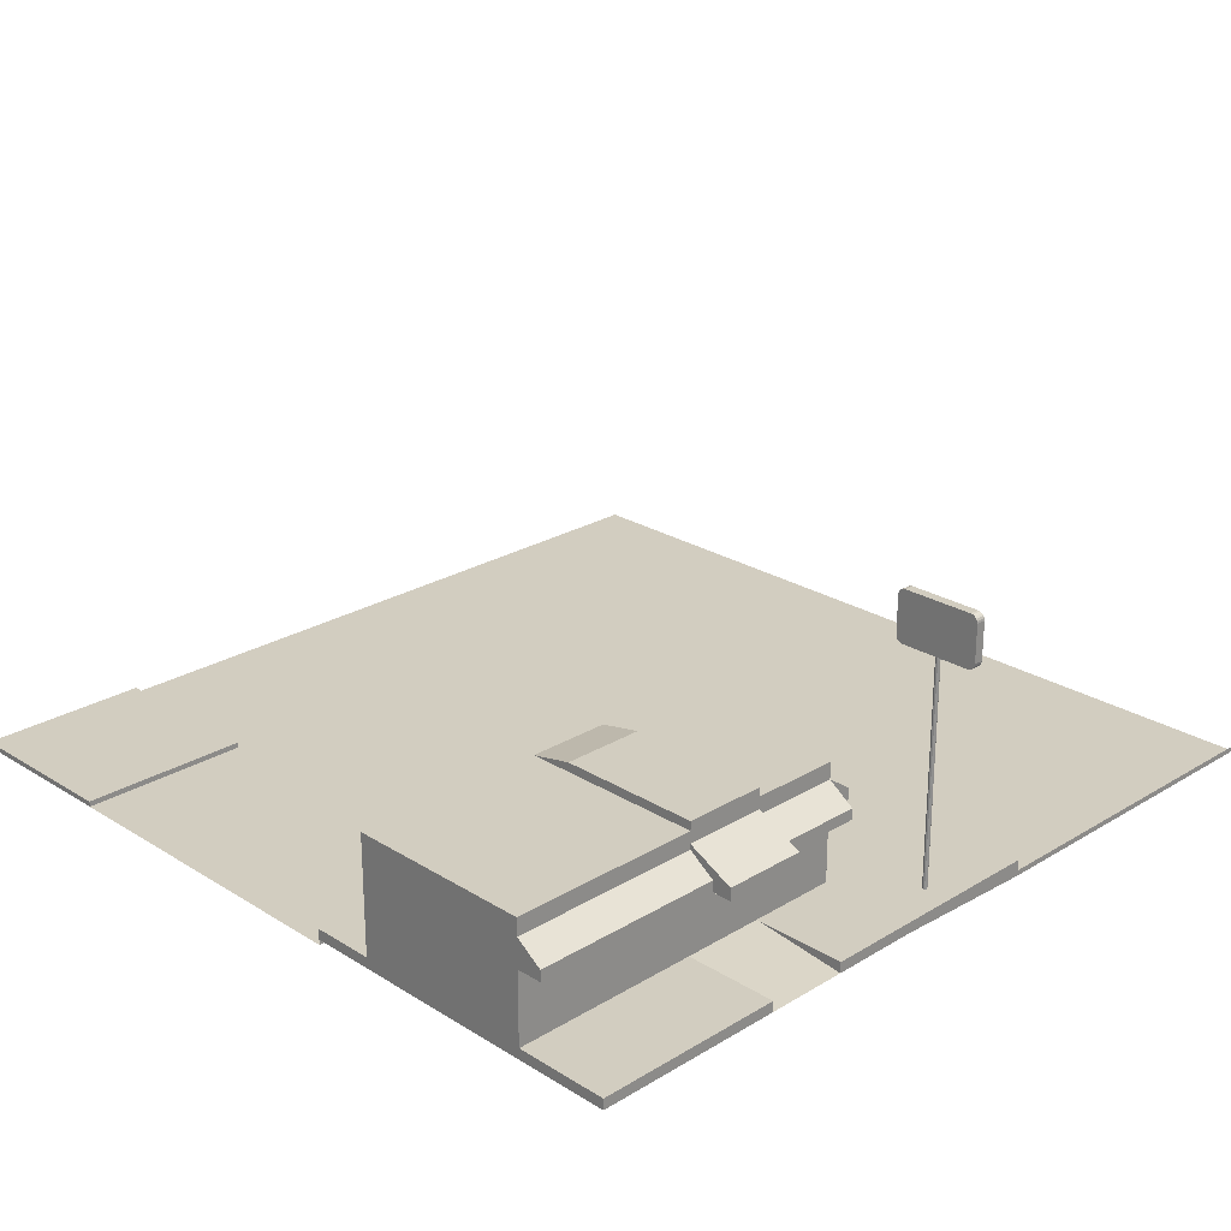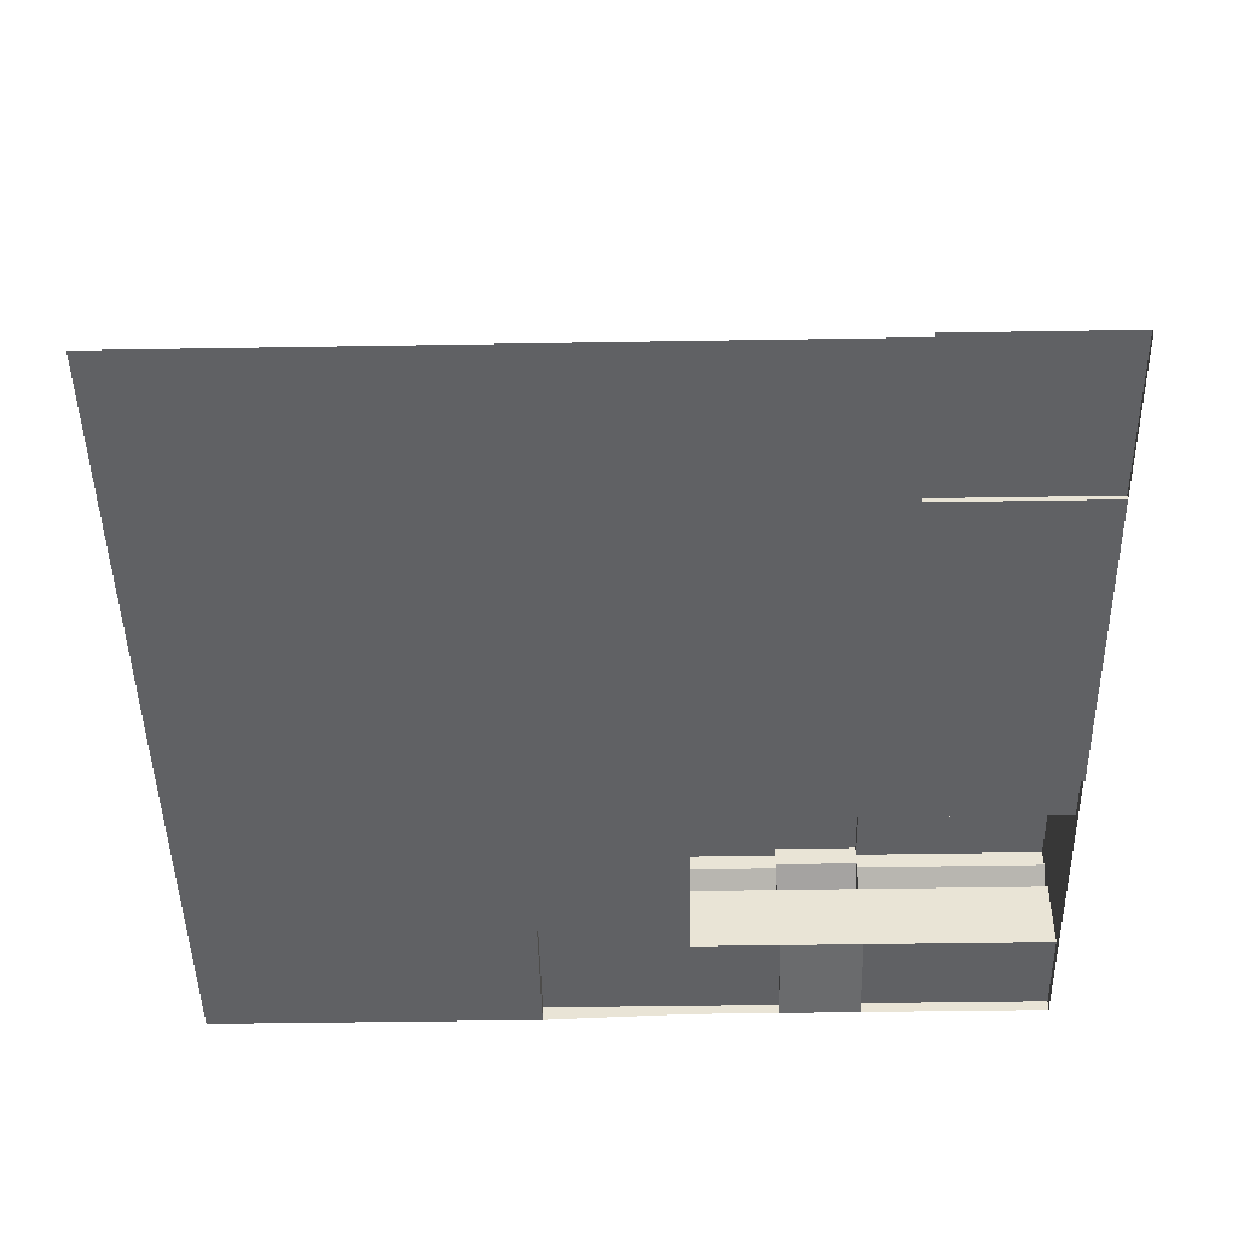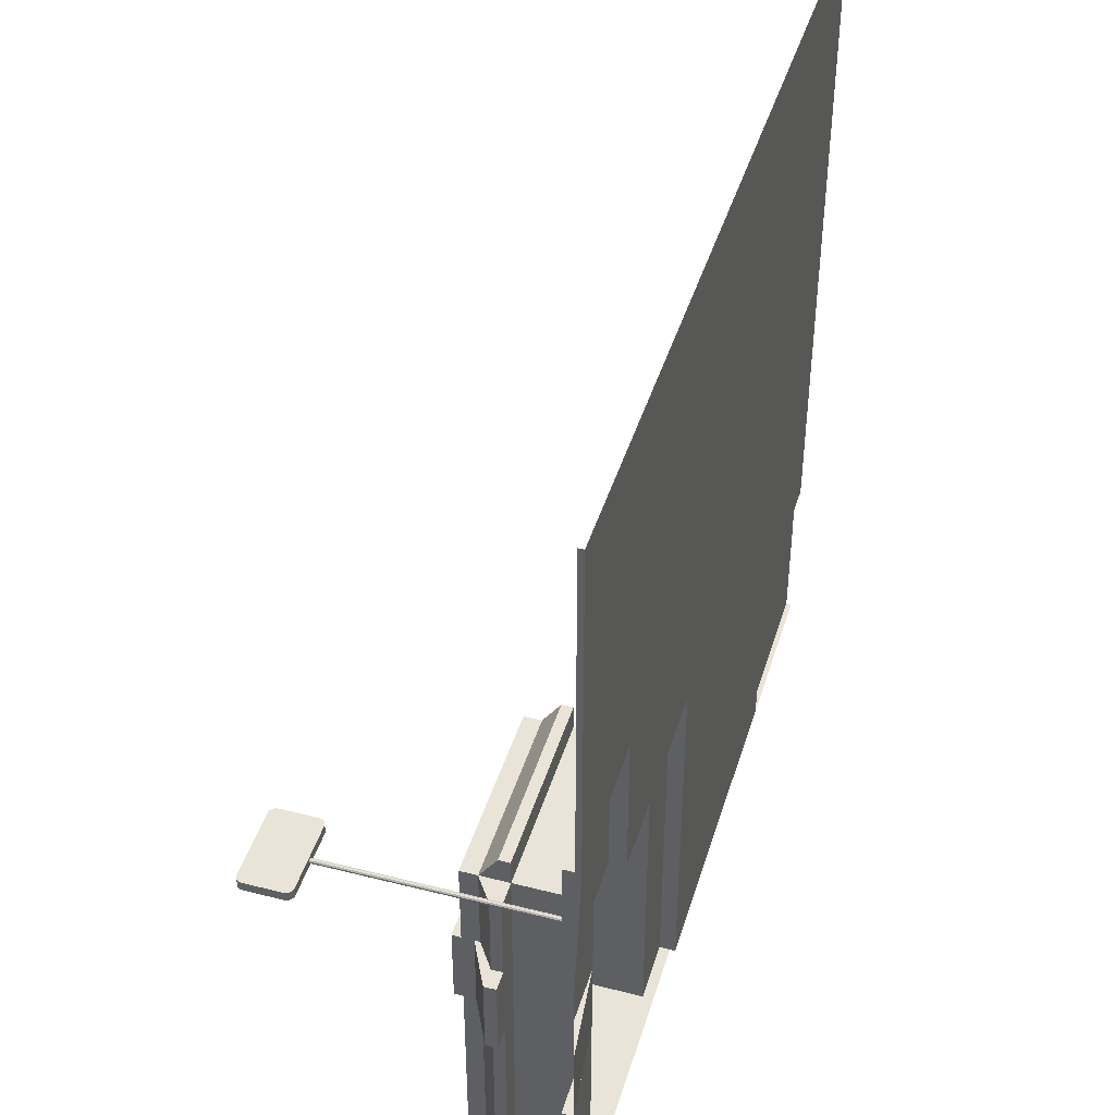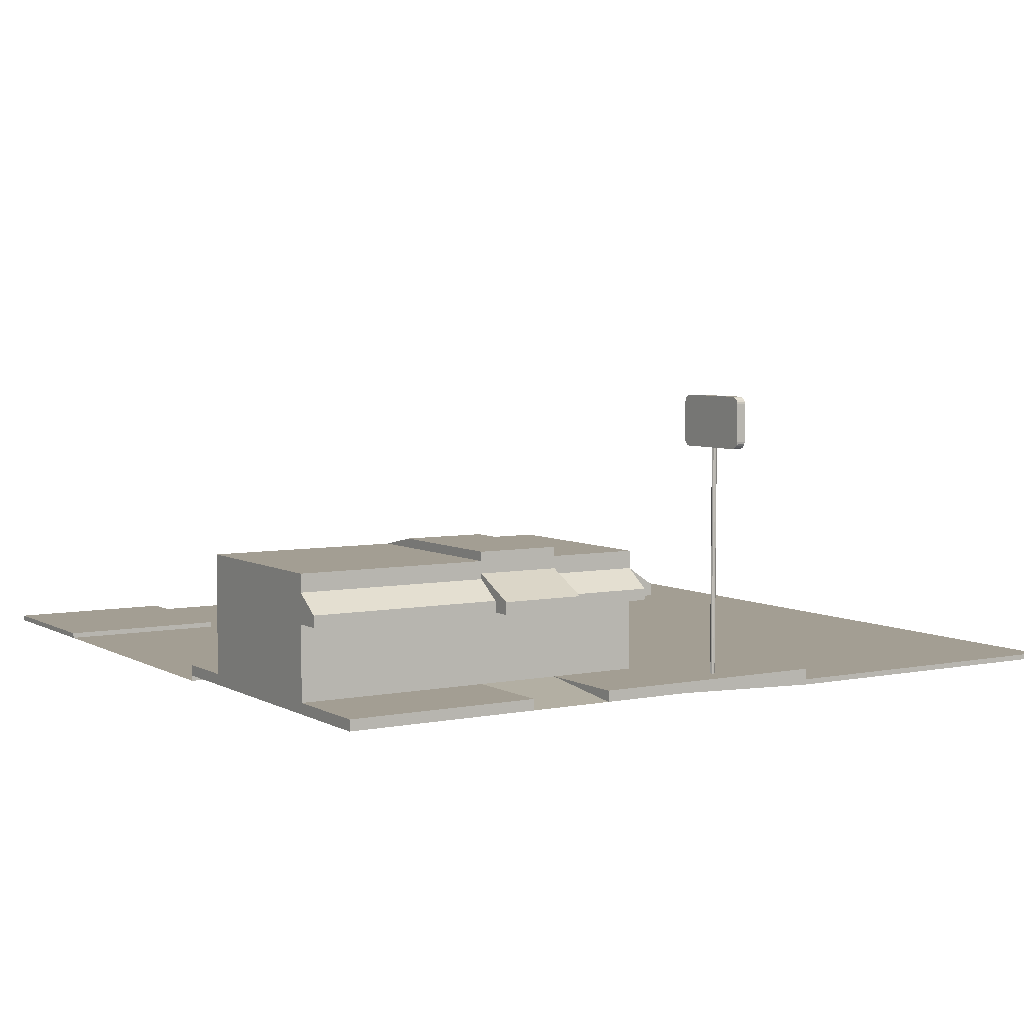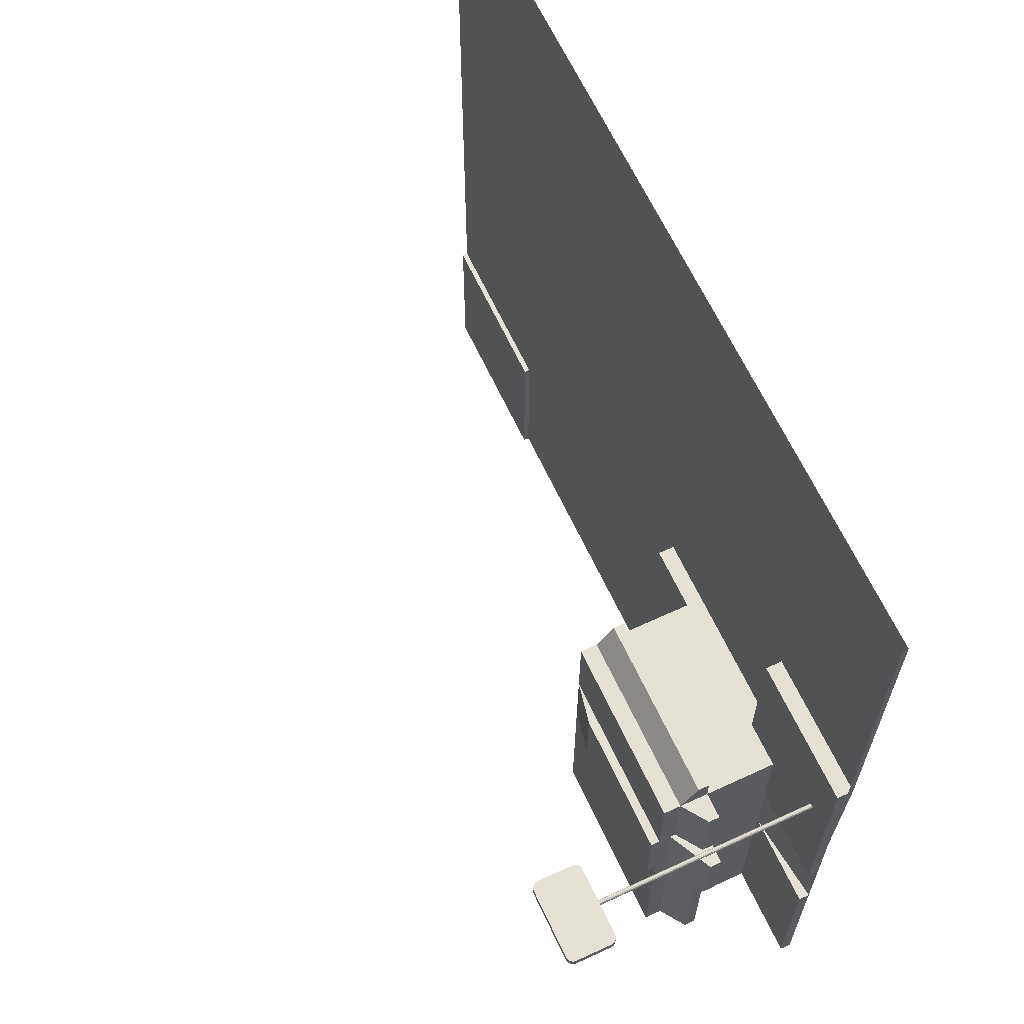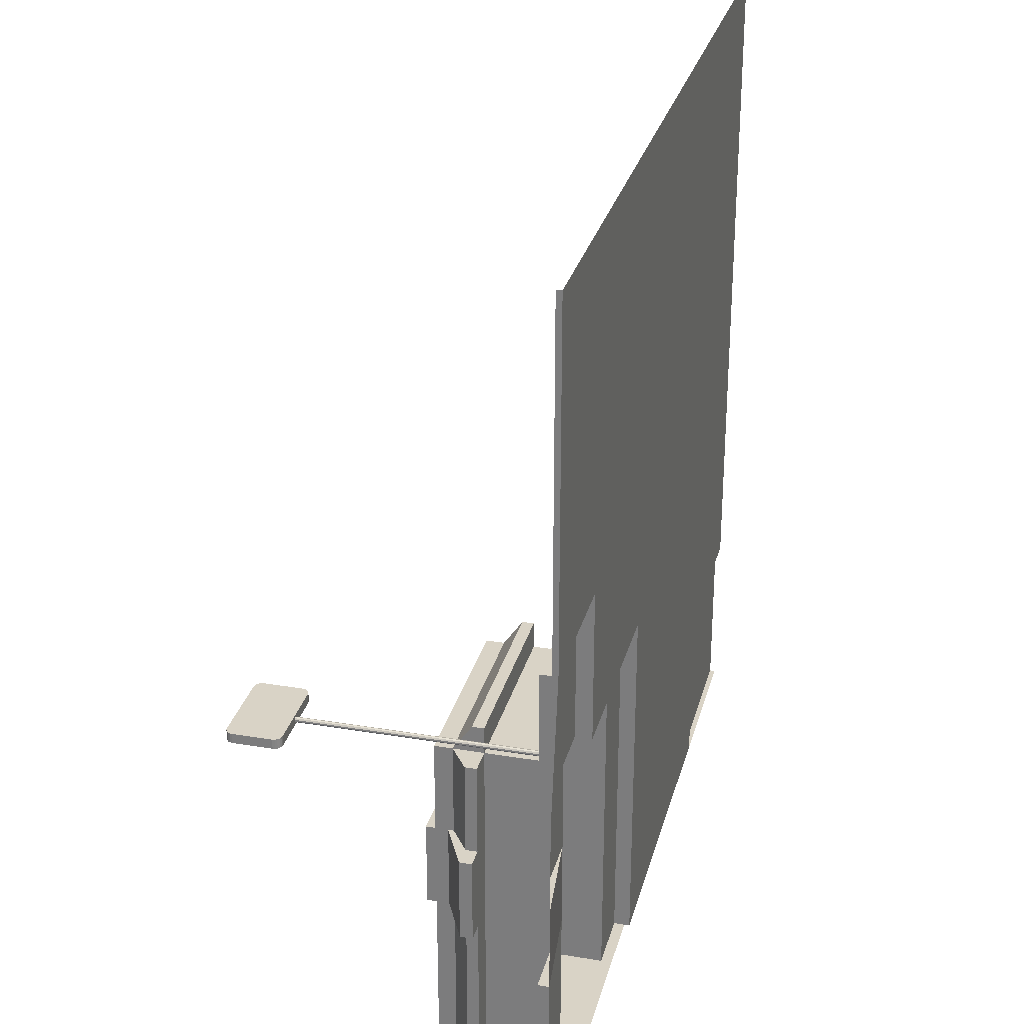
<metadata>
{"format":"obj","ext":"obj","renderer":"f3d","projection":"perspective","resolution":1024,"background":"white","views":[{"elev":24.4,"azim":-134.6,"up":"+Y"},{"elev":-46.8,"azim":91.1,"up":"+Y"},{"elev":43.4,"azim":-73.4,"up":"+Z"},{"elev":5.2,"azim":-121.8,"up":"+Y"},{"elev":64.7,"azim":-115.0,"up":"+Z"},{"elev":28.3,"azim":-75.9,"up":"+Z"}]}
</metadata>
<code>
o 03_kfc_Grid.001
v -1.599 -0.1 8
v 7.976 -0.1 8
v -1.599 -0.1 4.8
v 7.976 -0.1 4.8
v -1.599 -0.1 1.6
v 7.976 -0.1 1.6
v -1.599 -0.1 -1.211
v 7.976 -0.1 -1.211
v -1.599 -0.1 -4.8
v 7.976 -0.1 -4.8
v 4.785 -0.1 -8
v 1.593 -0.1 -4.8
v 4.785 -0.1 -4.8
v 1.593 -0.1 -1.211
v -1.599 -0.1 -8
v 7.976 -0.1 -8
v 4.785 -0.1 -1.211
v 1.593 -0.1 1.6
v 1.593 -0.1 -8
v -8.024 -0.1 8
v -8.024 -0.1 4.8
v -4.799 -0.1 8
v -4.799 -0.1 4.8
v -1.599 -0.1 8
v -1.599 -0.1 4.8
v 4.785 -0.1 1.6
v -8.024 -0.1 1.6
v -5.417 -0.1 1.6
v -1.599 -0.1 1.6
v 1.593 -0.1 4.8
v -8.024 0 -1.211
v -5.417 -0.1 -1.211
v -1.599 -0.1 -1.211
v 4.785 -0.1 4.8
v -1.599 0 -4.8
v 4.785 -0.1 8
v 1.593 -0.1 8
v -1.599 0 -8
v -6.867 5.318 -0.1206
v -6.756 5.264 -0.1206
v -6.729 5.188 -0.1206
v -8.279 4.467 -0.2948
v -8.229 4.402 -0.2948
v -8.148 4.377 -0.2948
v -6.867 4.377 -0.2948
v -6.825 4.383 -0.2948
v -6.756 4.431 -0.2948
v -6.867 5.318 -0.2948
v -6.729 4.507 -0.2948
v -6.786 4.402 -0.2948
v -6.736 4.467 -0.2948
v -6.729 5.188 -0.2948
v -6.736 5.228 -0.2948
v -6.756 5.264 -0.2948
v -6.786 5.293 -0.2948
v -6.825 5.312 -0.2948
v -8.148 4.377 -0.1206
v -8.191 4.383 -0.1206
v -8.26 4.431 -0.1206
v -8.148 5.318 -0.2948
v -8.191 5.312 -0.2948
v -8.26 5.264 -0.2948
v -8.286 5.188 -0.2948
v -8.229 5.293 -0.2948
v -8.279 5.228 -0.2948
v -8.286 4.507 -0.2948
v -8.26 4.431 -0.2948
v -8.191 4.383 -0.2948
v -8.148 5.318 -0.1206
v -8.286 4.507 -0.1206
v -8.229 4.402 -0.1206
v -8.279 4.467 -0.1206
v -8.286 5.188 -0.1206
v -8.279 5.228 -0.1206
v -8.26 5.264 -0.1206
v -8.229 5.293 -0.1206
v -8.191 5.312 -0.1206
v -6.825 5.312 -0.1206
v -6.867 4.377 -0.1206
v -6.786 5.293 -0.1206
v -6.736 5.228 -0.1206
v -6.729 4.507 -0.1206
v -6.736 4.467 -0.1206
v -6.756 4.431 -0.1206
v -6.786 4.402 -0.1206
v -6.825 4.383 -0.1206
v -7.464 4.377 -0.2217
v -7.508 4.377 -0.2531
v -7.551 4.377 -0.2217
v -7.464 4.377 -0.1937
v -7.481 0.2 -0.2444
v -7.508 0.2 -0.2531
v -7.481 4.377 -0.2444
v -7.464 0.2 -0.2217
v -7.464 0.2 -0.1937
v -7.481 0.2 -0.171
v -7.481 4.377 -0.171
v -7.508 0.2 -0.1623
v -7.508 4.377 -0.1623
v -7.534 0.2 -0.171
v -7.534 4.377 -0.171
v -7.551 0.2 -0.1937
v -7.551 4.377 -0.1937
v -7.551 0.2 -0.2217
v -7.534 0.2 -0.2444
v -7.534 4.377 -0.2444
v 4.785 0 -4.8
v 4.785 0 -8
v 7.976 0 -4.8
v 7.976 0 -8
v -8.024 0 -8
v -8.024 0.2 -1.211
v -1.599 0.2 -1.211
v -1.599 0.2 -8
v -8.024 0.2 -8
v -8.024 0.2 1.6
v -5.417 0.2 1.6
v -4.799 0 -8
v -4.799 0.2 -8
v -5.417 0.2 -1.211
v -6.264 0.2 -1.211
v -6.264 0.2 -8
v -2.786 0.2 -1.211
v -2.786 0.2 -8
v -8.024 0 -2.88
v -8.024 0 -4.43
v -8.024 0.2 -2.88
v -8.024 0.2 -4.43
v -6.264 0.2 -2.88
v -6.264 0.2 -4.43
v -6.264 2.092 -8
v -6.264 2.092 -4.43
v -6.264 2.416 -4.43
v -6.264 2.416 -8
v -2.786 2.092 -8
v -2.786 2.416 -8
v -2.786 2.092 -1.211
v -2.786 2.092 -2.88
v -2.786 2.416 -2.88
v -2.786 2.416 -1.211
v -6.264 2.416 -2.88
v -6.264 2.416 -1.211
v -6.264 2.092 -2.88
v -6.264 2.092 -1.211
v -2.786 2.416 -4.43
v -3.586 2.584 -4.43
v -6.264 2.584 -4.43
v -2.786 2.092 -4.43
v -6.264 2.192 -4.43
v -6.264 2.192 -2.88
v -6.264 0.2 -2.88
v -6.264 0.2 -1.211
v -6.264 1.549 -1.211
v -6.264 1.549 -2.88
v -6.264 0.2 -4.43
v -6.264 1.549 -4.43
v -6.748 1.549 -2.88
v -6.748 1.549 -1.211
v -6.748 1.758 -4.43
v -6.748 1.758 -8
v -2.786 1.549 -2.88
v -2.786 1.549 -4.43
v -2.786 0.2 -2.88
v -2.786 0.2 -4.43
v -2.786 0.2 -8
v -2.786 1.549 -8
v -2.786 0.2 -1.211
v -2.786 1.549 -1.211
v -6.264 1.549 -0.7271
v -2.786 1.549 -0.7271
v -6.264 0.2 -8
v -6.264 1.549 -8
v -6.748 1.549 -8
v -6.748 1.549 -4.43
v -2.786 1.758 -0.7271
v -7.108 1.774 -2.88
v -7.108 1.774 -4.43
v -7.108 1.549 -4.43
v -7.108 1.549 -2.88
v -6.748 1.758 -1.211
v -6.748 1.758 -2.88
v -3.586 2.584 -2.88
v -6.264 2.584 -2.88
v -6.264 1.758 -0.7271
v -6.264 0.3875 -2.88
v -6.264 0.3875 -4.43
v -2.786 0.3875 -1.211
v -6.264 0.3875 -8
v -6.264 0.3875 -1.211
v -2.786 0.3875 -2.88
v -2.786 0.3875 -8
v -2.786 0.3875 -4.43
v -2.786 2.416 -3.319
v -2.786 2.416 -3.991
v -6.264 0.2 -3.303
v -6.264 0.2 -4.007
v -2.786 0.2 -3.319
v -2.786 0.2 -3.991
v -6.264 2.584 -3.991
v -6.264 2.584 -3.319
v -6.264 2.192 -3.991
v -6.264 2.192 -3.319
v -7.108 1.774 -3.319
v -7.108 1.774 -3.991
v -6.264 2.416 -3.991
v -6.264 2.416 -3.319
v -2.786 1.549 -3.319
v -2.786 1.549 -3.991
v -2.786 2.092 -3.319
v -2.786 2.092 -3.991
v -6.264 1.549 -3.152
v -6.264 1.549 -4.159
v -7.108 1.549 -3.991
v -7.108 1.549 -3.319
v -3.586 2.584 -3.991
v -3.586 2.584 -3.319
v -2.786 0.3875 -3.991
v -2.786 0.3875 -3.319
v -6.264 0.3875 -3.303
v -6.264 0.3875 -4.007
v -6.264 1.258 -2.88
v -6.264 1.258 -4.43
v -2.786 1.258 -1.211
v -6.264 1.258 -8
v -6.264 1.258 -1.211
v -2.786 1.258 -8
v -2.786 1.258 -2.88
v -2.786 1.258 -4.43
v -2.786 1.258 -3.319
v -2.786 1.258 -3.991
v -6.264 1.258 -4.007
v -6.264 1.258 -3.303
v -8.024 0 8
v -8.024 0 4.8
v -8.024 0 1.6
f 108 110 16 11
f 39 40 41
f 42 43 44
f 48 45 49
f 49 52 48
f 52 53 48
f 57 58 59
f 44 60 63
f 62 65 63
f 63 66 44
f 66 42 44
f 42 67 43
f 60 62 63
f 69 57 70
f 58 71 59
f 59 72 70
f 70 73 69
f 73 74 69
f 74 75 76
f 76 77 74
f 77 69 74
f 39 78 40
f 79 39 41
f 78 80 40
f 40 81 41
f 41 82 79
f 82 83 79
f 83 84 79
f 84 85 79
f 85 86 79
f 57 59 70
f 60 44 45 48
f 39 79 57 69
f 178 213 204 177
f 180 181 157 158
f 131 160 159 132
f 202 203 176 150
f 175 184 169 170
f 201 204 203 202
f 144 184 175 137
f 143 181 180 144
f 195 219 220 196
f 149 177 204 201
f 127 129 121 112
f 232 231 220 219
f 128 115 122 130
f 214 179 176 203
f 213 214 203 204
f 159 160 173 174
f 34 30 37 36
f 7 14 12 9
f 26 6 8 17
f 19 15 9 12
f 17 8 10 13
f 1 37 30 3
f 33 32 28 29
f 23 21 20 22
f 26 18 30 34
f 25 23 22 24
f 18 5 3 30
f 21 23 28 27
f 18 26 17 14
f 4 34 36 2
f 5 18 14 7
f 12 13 11 19
f 23 25 29 28
f 4 6 26 34
f 13 12 14 17
f 20 21 234 233
f 21 27 235 234
f 107 108 11 13
f 110 108 107 109
f 109 107 13 10
f 211 214 213 212
f 176 179 154 150
f 211 154 179 214
f 153 158 157 154
f 169 153 168 170
f 131 135 166 172
f 156 174 173 172
f 160 131 172 173
f 175 170 168 137
f 180 158 153 144
f 184 144 153 169
f 212 213 178 156
f 177 149 156 178
f 45 46 47
f 46 50 47
f 47 51 49
f 53 54 55
f 55 56 53
f 56 48 53
f 60 61 62
f 61 64 62
f 43 68 44
f 45 47 49
f 87 93 88
f 88 106 89
f 89 103 101
f 101 99 89
f 99 97 89
f 97 90 89
f 92 91 95
f 91 94 95
f 95 96 98
f 98 100 102
f 98 102 104
f 63 73 70 66
f 48 39 69 60
f 98 104 105
f 79 86 46 45
f 84 83 51 47
f 41 52 49 82
f 86 85 50 46
f 85 84 47 50
f 67 42 72 59
f 83 82 49 51
f 48 56 78 39
f 42 66 70 72
f 56 55 80 78
f 55 54 40 80
f 54 53 81 40
f 53 52 41 81
f 44 68 58 57
f 68 43 71 58
f 43 67 59 71
f 69 77 61 60
f 76 75 62 64
f 77 76 64 61
f 75 74 65 62
f 74 73 63 65
f 87 90 95 94
f 44 57 79 45
f 97 99 98 96
f 99 101 100 98
f 90 97 96 95
f 103 89 104 102
f 101 103 102 100
f 89 106 105 104
f 106 88 92 105
f 98 105 92 95
f 87 88 89 90
f 154 157 181 143
f 93 87 94 91
f 88 93 91 92
f 159 174 156 132
f 130 126 128
f 127 125 129
f 114 119 118 38
f 119 115 111 118
f 127 112 31 125
f 112 116 27 31
f 35 33 7 9
f 32 120 117 28
f 112 120 117 116
f 151 185 219 195
f 129 125 126 130
f 217 218 197 198
f 123 124 114 113
f 218 190 163 197
f 186 188 171 155
f 188 191 165 171
f 190 187 167 163
f 187 189 152 167
f 191 192 164 165
f 189 185 151 152
f 113 33 35
f 196 220 186 155
f 192 217 198 164
f 113 120 32 33
f 115 128 126 111
f 28 116 27
f 28 117 116
f 35 38 114
f 114 113 35
f 15 38 35 9
f 146 133 147
f 141 182 183
f 146 145 133
f 141 139 182
f 192 228 230 217
f 218 229 227 190
f 133 134 131 132
f 138 139 140 137
f 134 136 135 131
f 136 134 133 145
f 221 232 219 185
f 142 141 143 144
f 136 145 148 135
f 145 194 210 148
f 149 201 205 133
f 225 221 185 189
f 148 210 208 162
f 226 228 192 191
f 135 148 162 166
f 223 225 189 187
f 227 223 187 190
f 138 137 168 161
f 224 226 191 188
f 186 222 224 188
f 147 199 215 146
f 145 146 215 194
f 193 194 215 216
f 205 199 147 133
f 221 154 211 232
f 230 208 207 229
f 140 142 144 137
f 211 212 231 232
f 217 230 229 218
f 141 142 140 139
f 141 183 200 206
f 193 216 182 139
f 199 200 216 215
f 206 200 199 205
f 200 183 182 216
f 209 138 161 207
f 231 222 186 220
f 229 207 161 227
f 210 209 207 208
f 202 150 141 206
f 201 202 206 205
f 193 139 138 209
f 194 193 209 210
f 222 156 172 224
f 172 166 226 224
f 161 168 223 227
f 168 153 225 223
f 166 162 228 226
f 162 208 230 228
f 153 154 221 225
f 212 156 222 231

</code>
